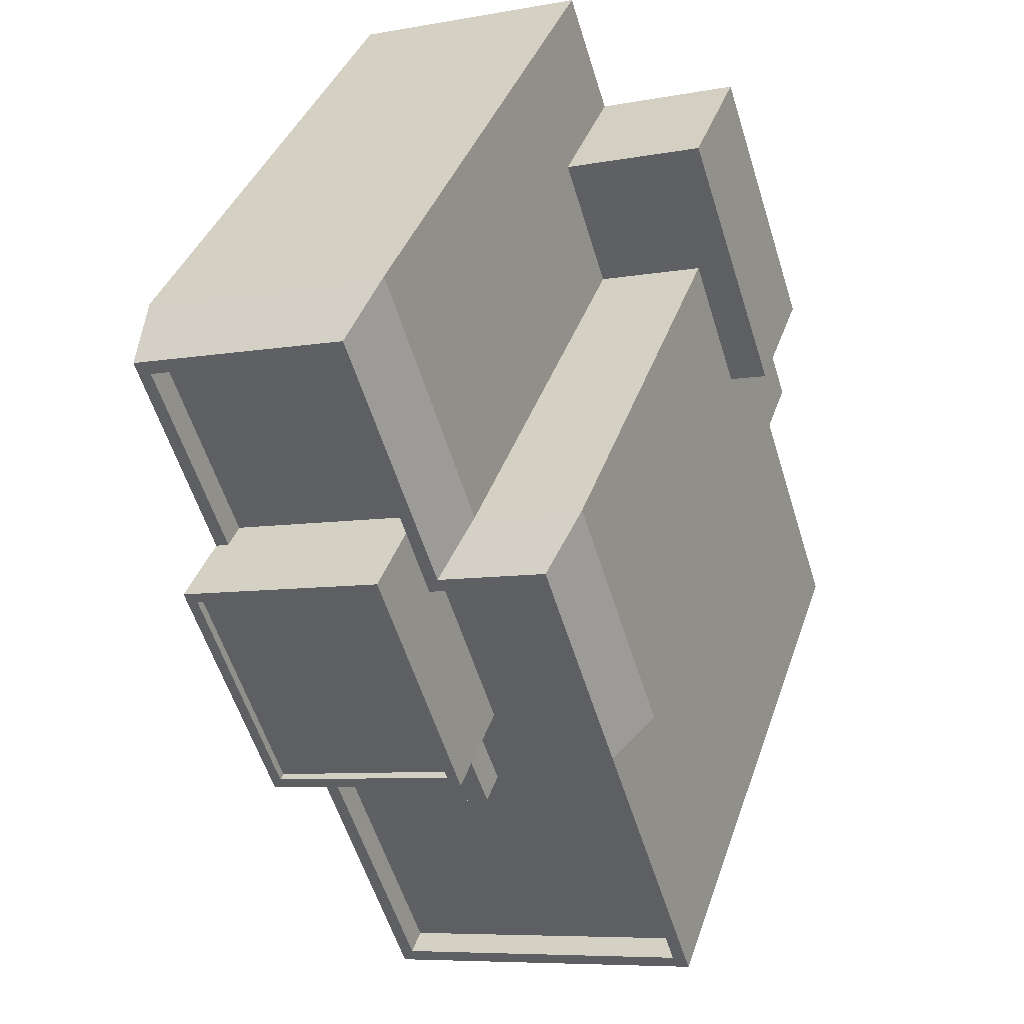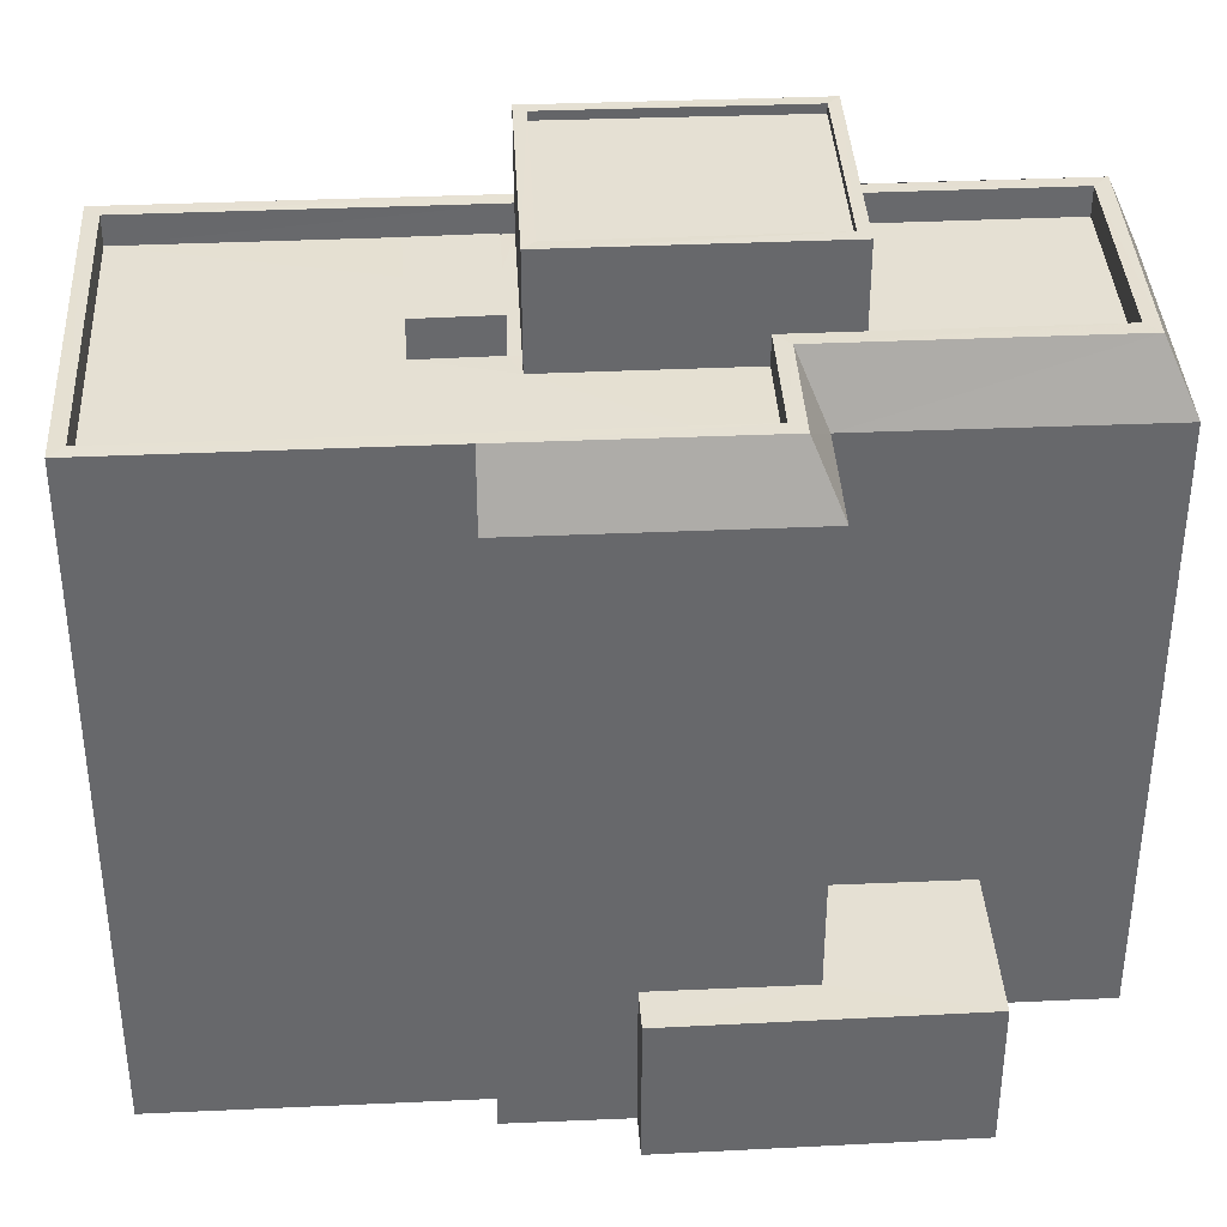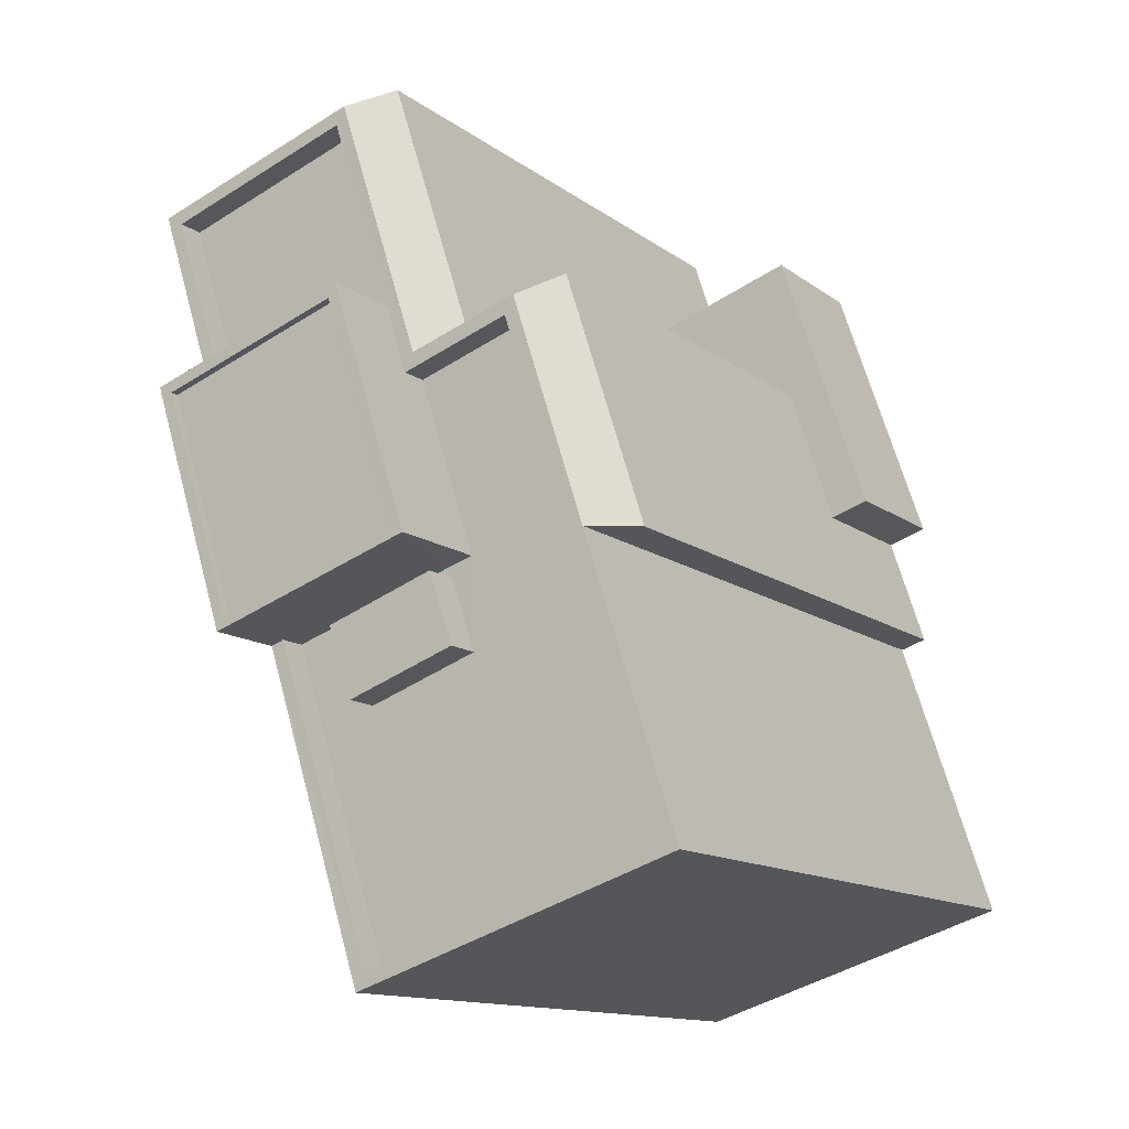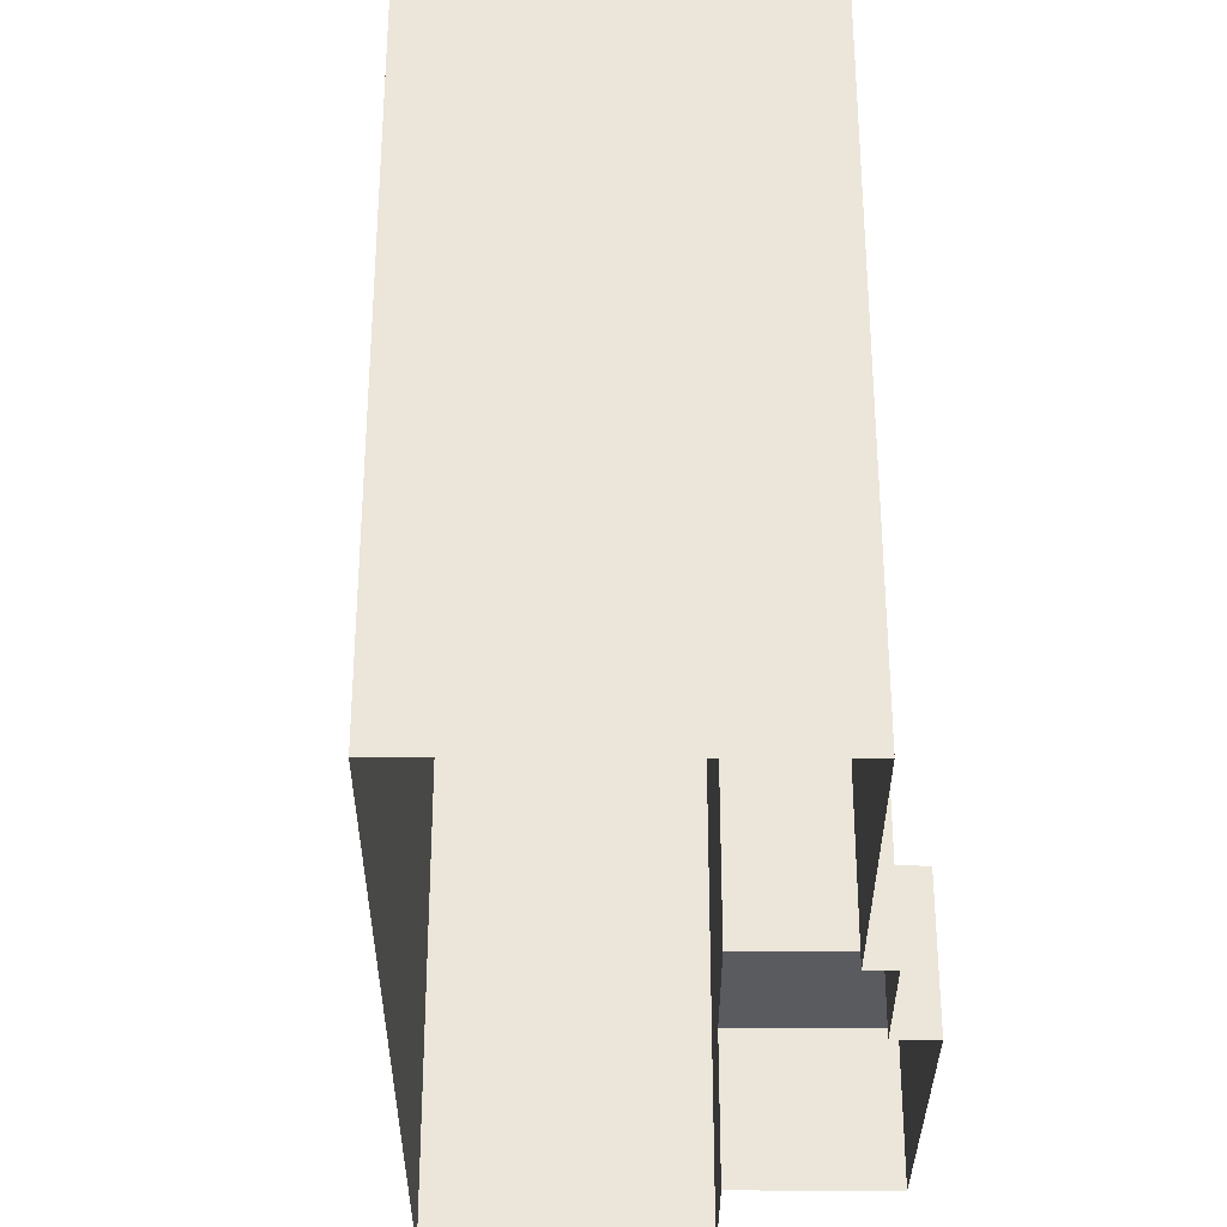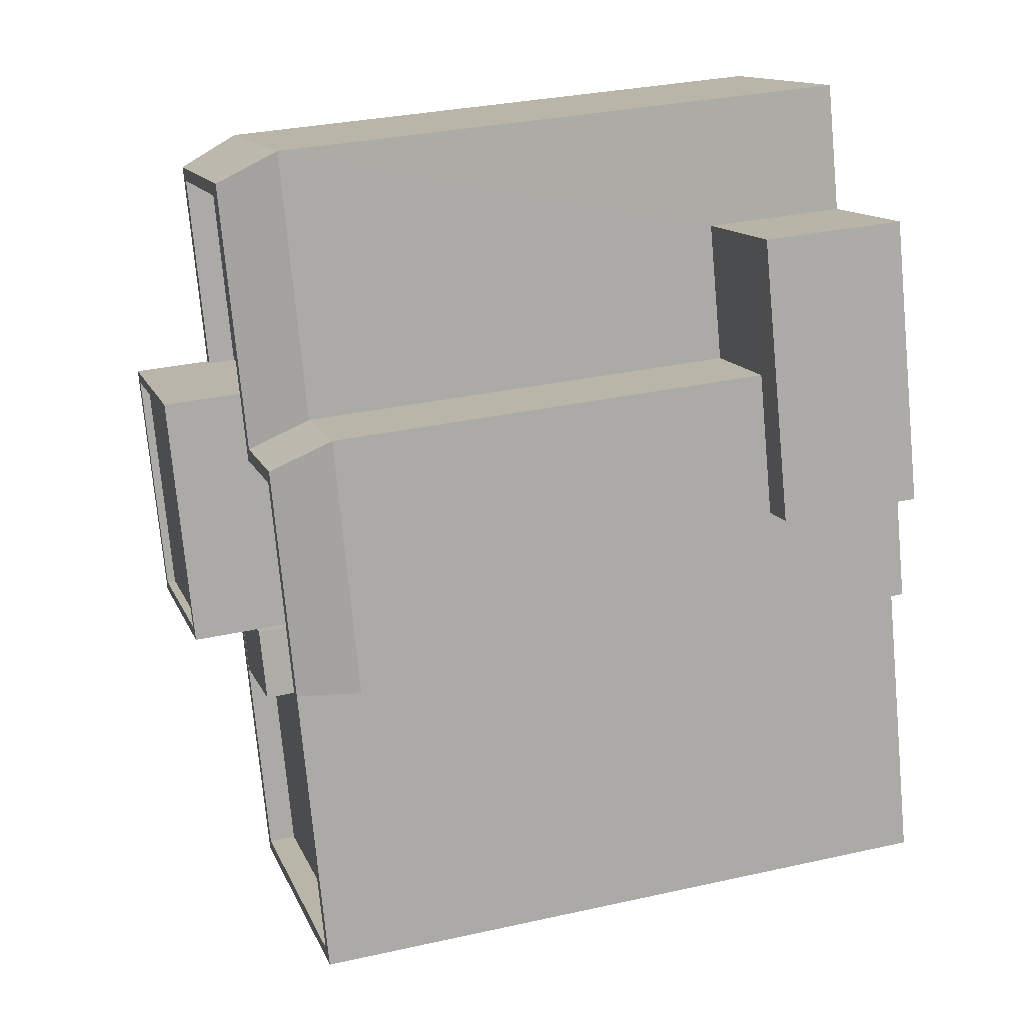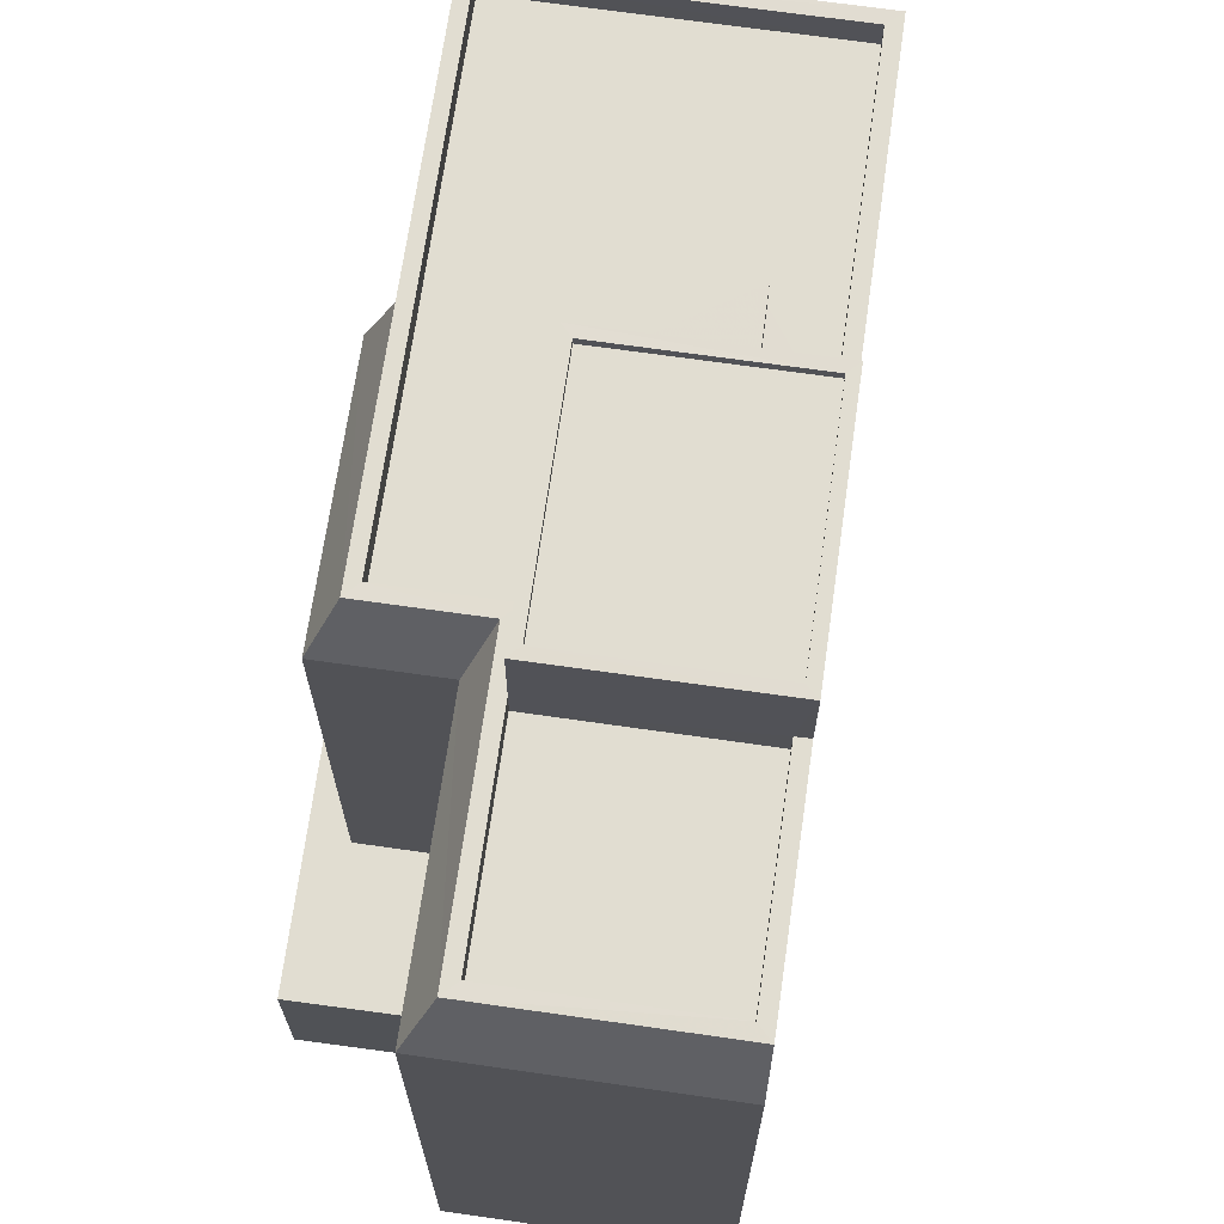
<metadata>
{"format":"obj","ext":"obj","renderer":"f3d","projection":"perspective","resolution":1024,"background":"white","views":[{"elev":38.5,"azim":17.9,"up":"+Y"},{"elev":37.9,"azim":104.8,"up":"+Z"},{"elev":-13.0,"azim":32.0,"up":"+Y"},{"elev":-32.8,"azim":17.9,"up":"+Z"},{"elev":32.0,"azim":72.7,"up":"+Y"},{"elev":68.8,"azim":-153.8,"up":"+Z"}]}
</metadata>
<code>
v -8.939e+04 -1.003e+05 1.84
v -8.939e+04 -1.003e+05 1.842
v -8.94e+04 -1.003e+05 1.84
v -8.939e+04 -1.003e+05 1.839
v -8.939e+04 -1.003e+05 1.84
v -8.939e+04 -1.003e+05 1.841
v -8.939e+04 -1.003e+05 1.839
v -8.939e+04 -1.003e+05 1.84
v -8.939e+04 -1.003e+05 1.84
v -8.939e+04 -1.003e+05 1.84
v -8.939e+04 -1.003e+05 13.2
v -8.939e+04 -1.003e+05 13.2
v -8.939e+04 -1.003e+05 13.2
v -8.939e+04 -1.003e+05 13.2
v -8.939e+04 -1.003e+05 13.2
v -8.939e+04 -1.003e+05 13.2
v -8.939e+04 -1.003e+05 13.2
v -8.939e+04 -1.003e+05 13.2
v -8.94e+04 -1.003e+05 13.2
v -8.94e+04 -1.003e+05 13.2
v -8.939e+04 -1.003e+05 13.2
v -8.939e+04 -1.003e+05 13.2
v -8.939e+04 -1.003e+05 13.84
v -8.939e+04 -1.003e+05 13.84
v -8.939e+04 -1.003e+05 13.84
v -8.939e+04 -1.003e+05 13.84
v -8.939e+04 -1.003e+05 14.96
v -8.94e+04 -1.003e+05 14.96
v -8.94e+04 -1.003e+05 14.96
v -8.939e+04 -1.003e+05 14.96
v -8.939e+04 -1.003e+05 13.7
v -8.939e+04 -1.003e+05 13.7
v -8.939e+04 -1.003e+05 13.7
v -8.94e+04 -1.003e+05 13.7
v -8.94e+04 -1.003e+05 13.7
v -8.939e+04 -1.003e+05 13.7
v -8.939e+04 -1.003e+05 13.7
v -8.939e+04 -1.003e+05 13.7
v -8.939e+04 -1.003e+05 13.7
v -8.94e+04 -1.003e+05 13.7
v -8.939e+04 -1.003e+05 13.7
v -8.939e+04 -1.003e+05 13.7
v -8.939e+04 -1.003e+05 13.7
v -8.939e+04 -1.003e+05 13.7
v -8.94e+04 -1.003e+05 13.7
v -8.939e+04 -1.003e+05 13.7
v -8.94e+04 -1.003e+05 13.7
v -8.94e+04 -1.003e+05 13.7
v -8.939e+04 -1.003e+05 15.11
v -8.94e+04 -1.003e+05 15.11
v -8.939e+04 -1.003e+05 15.11
v -8.94e+04 -1.003e+05 15.11
v -8.94e+04 -1.003e+05 15.11
v -8.939e+04 -1.003e+05 15.11
v -8.939e+04 -1.003e+05 15.11
v -8.94e+04 -1.003e+05 15.11
v -8.939e+04 -1.003e+05 13.2
v -8.939e+04 -1.003e+05 13.2
v -8.939e+04 -1.003e+05 13.2
v -8.94e+04 -1.003e+05 13.2
v -8.939e+04 -1.003e+05 13.2
v -8.939e+04 -1.003e+05 4.456
v -8.939e+04 -1.003e+05 4.456
v -8.939e+04 -1.003e+05 4.455
v -8.939e+04 -1.003e+05 4.456
v -8.939e+04 -1.003e+05 4.455
v -8.939e+04 -1.003e+05 4.455
v -8.939e+04 -1.003e+05 12.6
v -8.939e+04 -1.003e+05 12.6
v -8.939e+04 -1.003e+05 12.6
v -8.939e+04 -1.003e+05 12.6
v -8.94e+04 -1.003e+05 12.6
f 1 2 3
f 3 4 5
f 1 6 2
f 7 8 9
f 7 9 5
f 9 10 1
f 5 1 3
f 5 9 1
f 11 12 13
f 14 11 15
f 16 17 18
f 13 12 17
f 19 16 18
f 20 16 19
f 15 13 21
f 21 13 22
f 16 13 17
f 15 11 13
f 23 24 25
f 23 26 24
f 27 28 29
f 27 30 28
f 31 32 33
f 34 35 36
f 33 37 38
f 39 34 36
f 40 41 35
f 31 33 42
f 43 41 44
f 43 38 37
f 39 45 34
f 42 33 38
f 38 43 46
f 44 46 43
f 47 48 40
f 44 41 40
f 47 35 34
f 47 40 35
f 49 50 51
f 52 53 54
f 55 52 54
f 50 53 52
f 51 50 56
f 56 50 52
f 57 14 15
f 57 15 58
f 59 60 58
f 21 22 61
f 61 22 60
f 15 59 58
f 59 61 60
f 31 36 32
f 31 39 36
f 51 54 49
f 51 55 54
f 62 63 64
f 65 64 66
f 66 64 67
f 64 63 67
f 26 23 59
f 15 26 59
f 13 16 49
f 54 13 49
f 64 68 62
f 9 62 10
f 10 62 69
f 62 68 69
f 46 44 18
f 17 46 18
f 41 43 70
f 71 41 70
f 37 69 68
f 37 33 69
f 47 53 50
f 47 34 53
f 35 72 36
f 72 3 2
f 36 72 2
f 5 67 7
f 5 66 67
f 61 23 25
f 61 59 23
f 65 70 68
f 64 65 68
f 32 2 6
f 32 36 2
f 51 28 30
f 51 56 28
f 38 17 12
f 38 46 17
f 37 68 70
f 43 37 70
f 20 19 40
f 48 20 40
f 60 22 45
f 34 45 53
f 53 45 54
f 22 13 54
f 45 22 54
f 42 12 11
f 42 38 12
f 52 27 29
f 52 55 27
f 70 66 71
f 71 66 4
f 70 65 66
f 4 66 5
f 40 19 18
f 44 40 18
f 41 71 72
f 35 41 72
f 69 33 1
f 10 69 1
f 55 30 27
f 55 51 30
f 16 48 49
f 49 48 50
f 16 20 48
f 50 48 47
f 61 24 21
f 61 25 24
f 57 31 14
f 14 42 11
f 14 31 42
f 45 39 58
f 60 45 58
f 52 29 28
f 56 52 28
f 24 15 21
f 24 26 15
f 9 8 63
f 62 9 63
f 31 57 58
f 39 31 58
f 33 6 1
f 33 32 6
f 67 63 8
f 7 67 8
f 71 4 3
f 72 71 3

</code>
